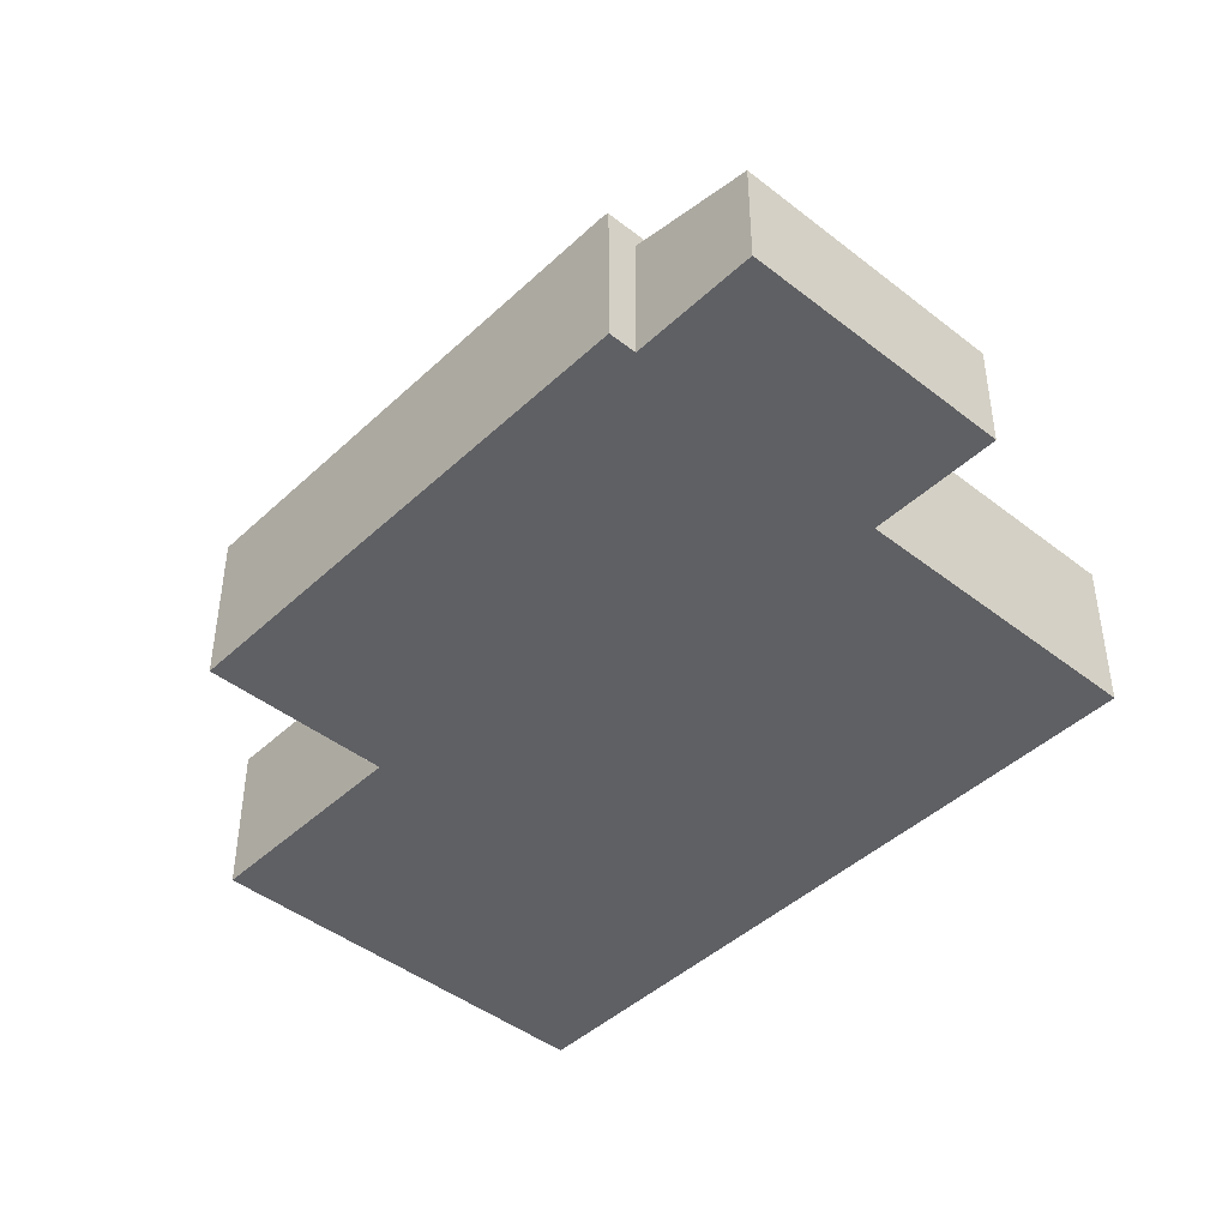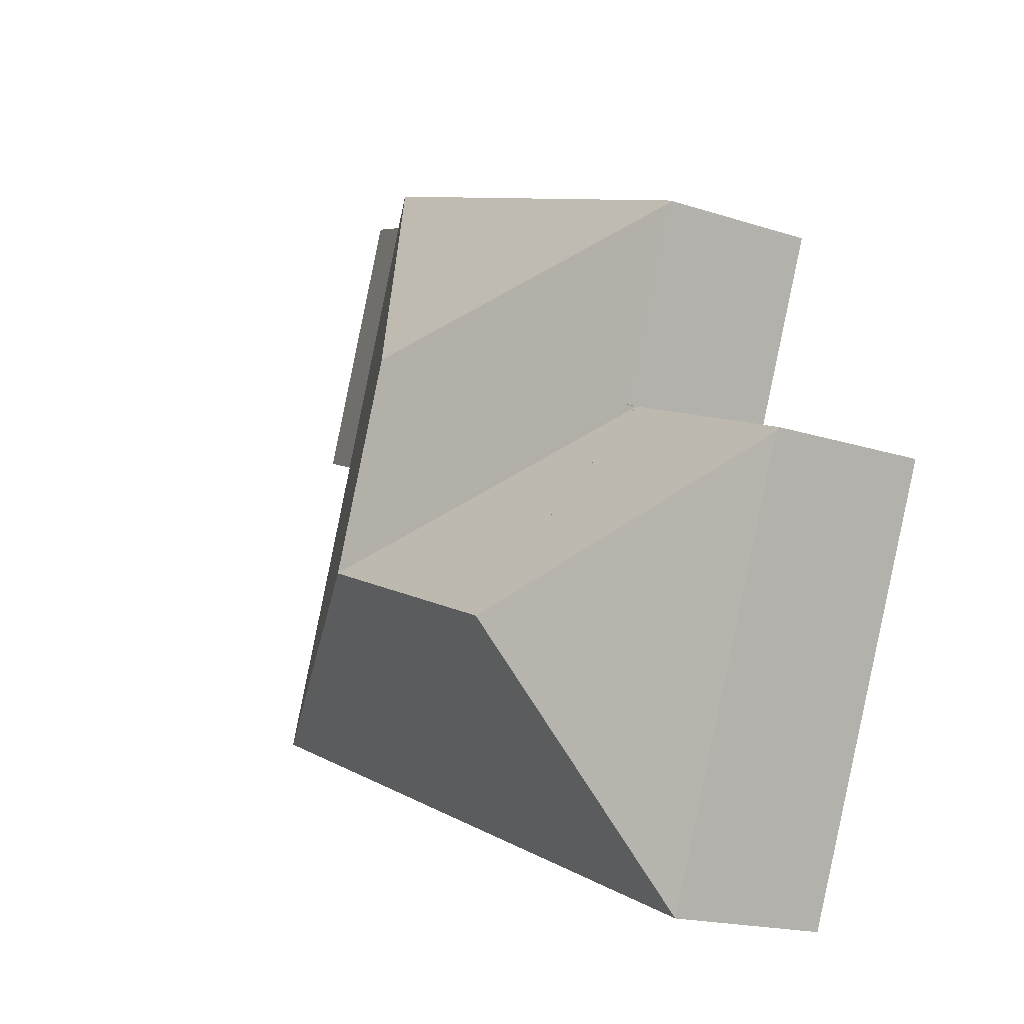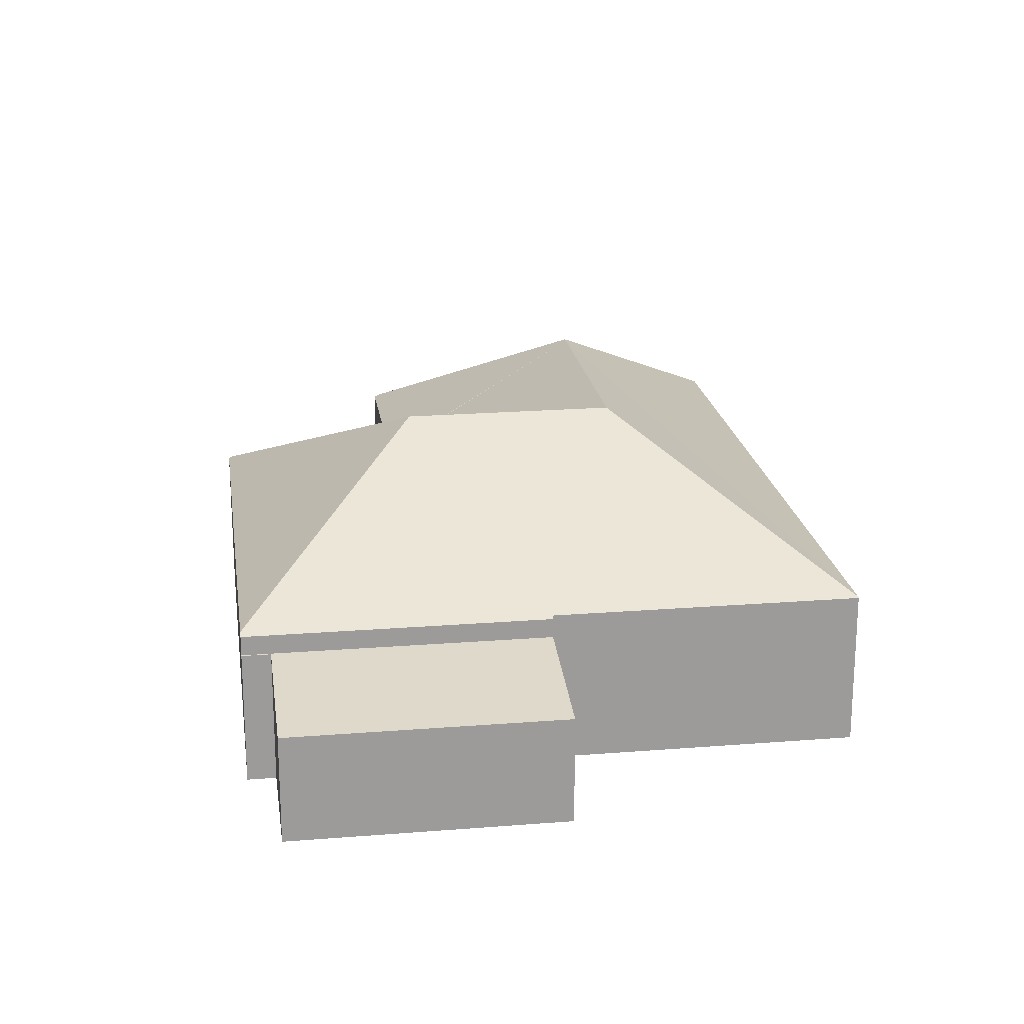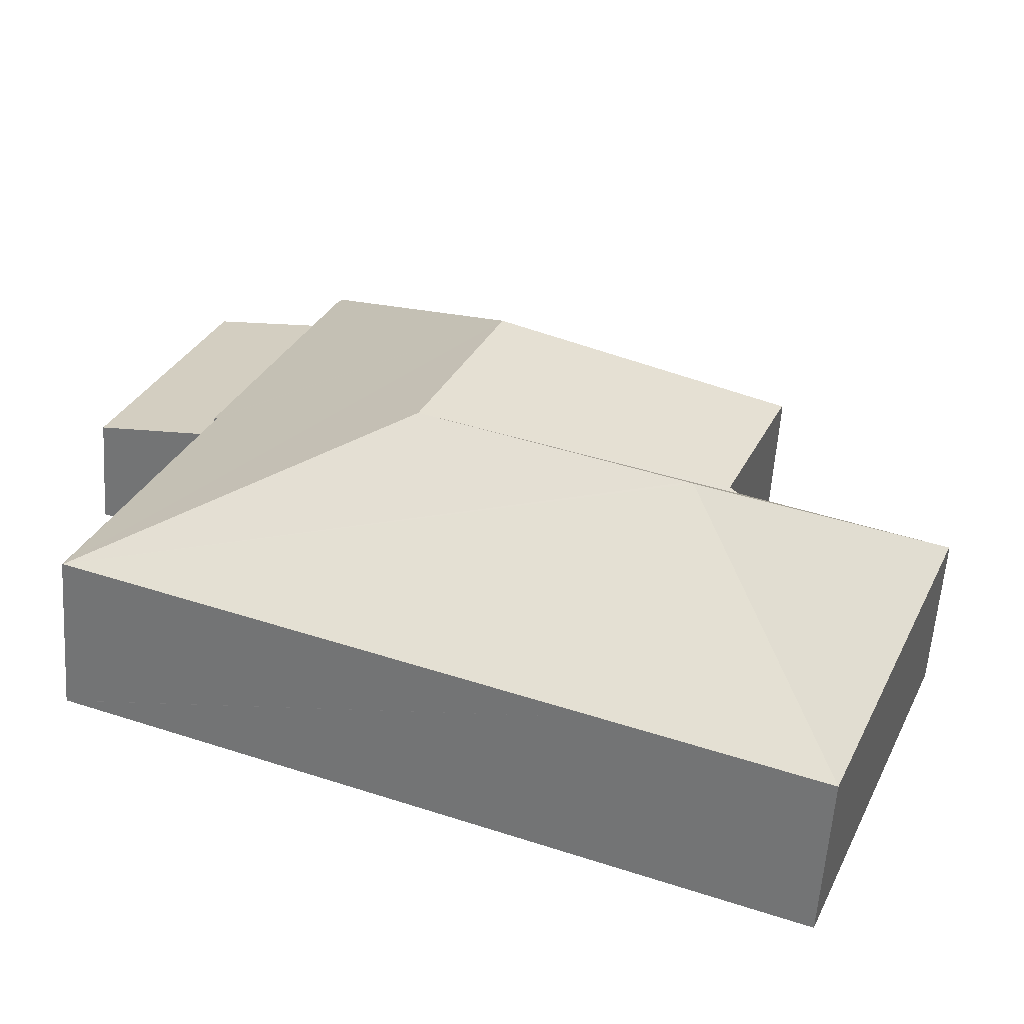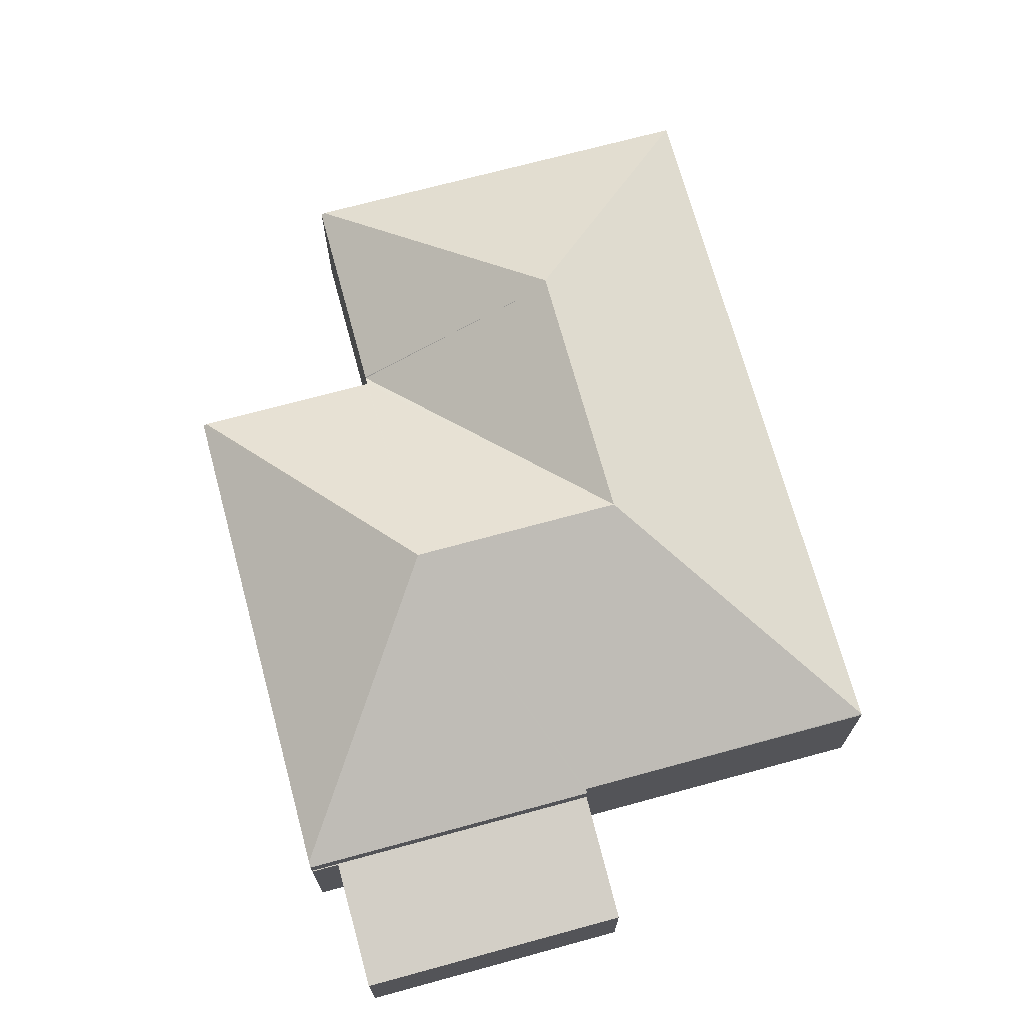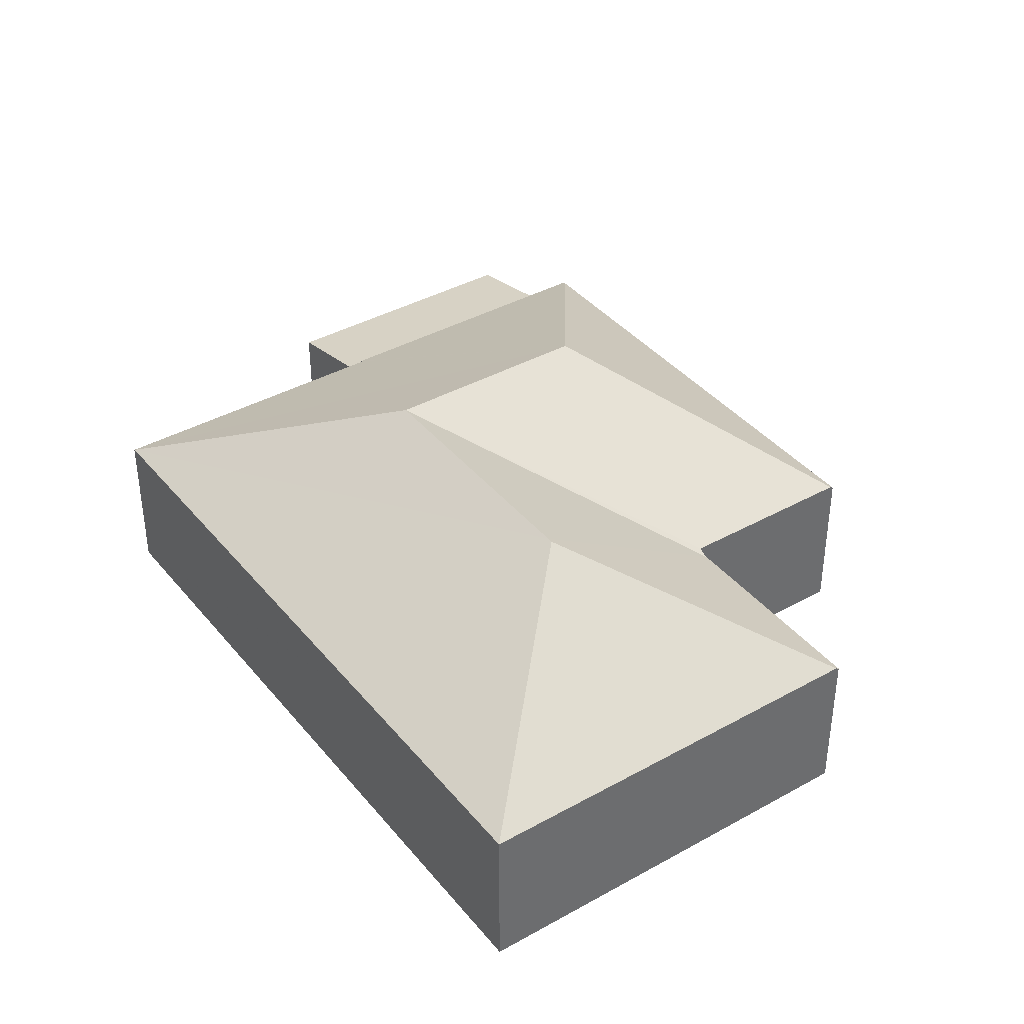
<metadata>
{"format":"obj","ext":"obj","renderer":"f3d","projection":"perspective","resolution":1024,"background":"white","views":[{"elev":-44.1,"azim":26.0,"up":"+Y"},{"elev":-17.4,"azim":-123.3,"up":"+Z"},{"elev":20.6,"azim":60.3,"up":"+Y"},{"elev":-58.4,"azim":176.1,"up":"+Z"},{"elev":70.6,"azim":53.3,"up":"+Y"},{"elev":39.1,"azim":-146.4,"up":"+Y"}]}
</metadata>
<code>
v  17.81 3.772 4.06
v  20.58 3.772 -2.971
v  20.55 3.787 -2.98
v  6.653 6.838 -2.963
v  8.653 3.786 -7.663
v  3.771 3.784 -9.584
v  6.783 6.838 -2.911
v  12.79 6.849 -0.547
v  0.032 3.778 -0.081
v  4.881 3.736 1.922
v  0 3.726 2.282e-16
v  4.896 3.727 1.927
v  5.116 3.846 2.014
v  10.89 6.844 4.298
v  5.111 3.846 2.026
v  3.439 3.846 6.274
v  3.408 3.79 6.354
v  15.06 3.79 10.94
v  16.89 3.724 6.663
v  15.19 3.724 10.99
v  17.9 3.724 4.097
v  17.81 -2.486e-16 4.06
v  17.9 -2.509e-16 4.097
v  20.58 1.819e-16 -2.971
v  20.55 1.825e-16 -2.98
v  8.653 4.692e-16 -7.663
v  3.771 5.869e-16 -9.584
v  16.89 -4.08e-16 6.663
v  15.19 -6.73e-16 10.99
v  0.032 4.96e-18 -0.081
v  0 0 0
v  5.111 -1.241e-16 2.026
v  3.439 -3.842e-16 6.274
v  3.408 -3.891e-16 6.354
v  4.881 -1.177e-16 1.922
v  4.896 -1.18e-16 1.927
v  5.116 -1.233e-16 2.014
v  15.06 -6.699e-16 10.94
v  15.21 3.25 11
v  16.89 3.255 6.663
v  15.19 3.255 10.99
v  15.47 3.25 10.36
v  18.39 2.612 11.5
v  17.9 3.255 4.097
v  19.83 2.612 7.82
v  20.84 2.611 5.253
v  20.84 -3.217e-16 5.253
v  19.83 -4.788e-16 7.82
v  18.39 -7.044e-16 11.5
v  15.21 -6.736e-16 11
v  15.47 -6.341e-16 10.36
g defaultobject
f 1 2 3
f 4 5 6
f 5 4 3
f 3 4 7
f 3 7 8
f 4 6 9
f 10 9 11
f 9 10 4
f 4 10 7
f 7 10 12
f 8 12 13
f 8 7 12
f 14 15 16
f 15 14 13
f 13 14 8
f 17 14 16
f 14 17 18
f 19 18 20
f 18 19 14
f 14 19 21
f 14 21 1
f 14 1 3
f 14 3 8
f 21 22 1
f 22 21 23
f 24 3 2
f 3 24 5
f 5 24 25
f 5 25 26
f 5 26 6
f 6 26 27
f 22 2 1
f 2 22 24
f 19 23 21
f 23 19 20
f 23 20 28
f 28 20 29
f 27 9 6
f 9 27 30
f 9 30 11
f 11 30 31
f 32 16 15
f 16 32 33
f 16 33 17
f 17 33 34
f 11 35 10
f 35 11 31
f 35 12 10
f 12 35 36
f 12 37 13
f 37 12 36
f 34 18 17
f 18 34 38
f 18 38 20
f 20 38 29
f 30 35 31
f 35 30 27
f 35 27 26
f 35 26 36
f 36 26 37
f 32 38 34
f 38 32 37
f 38 37 26
f 38 26 25
f 38 25 22
f 38 22 29
f 29 22 28
f 22 25 24
f 23 28 22
f 39 40 41
f 40 39 42
f 40 42 43
f 40 43 44
f 44 43 45
f 44 45 46
f 45 47 46
f 47 45 48
f 48 45 43
f 48 43 49
f 50 42 39
f 42 50 51
f 46 23 44
f 23 46 47
f 23 40 44
f 40 23 41
f 41 23 28
f 41 28 29
f 29 39 41
f 39 29 50
f 51 43 42
f 43 51 49
f 48 23 47
f 23 48 28
f 28 48 49
f 28 49 51
f 28 51 29
f 29 51 50

</code>
